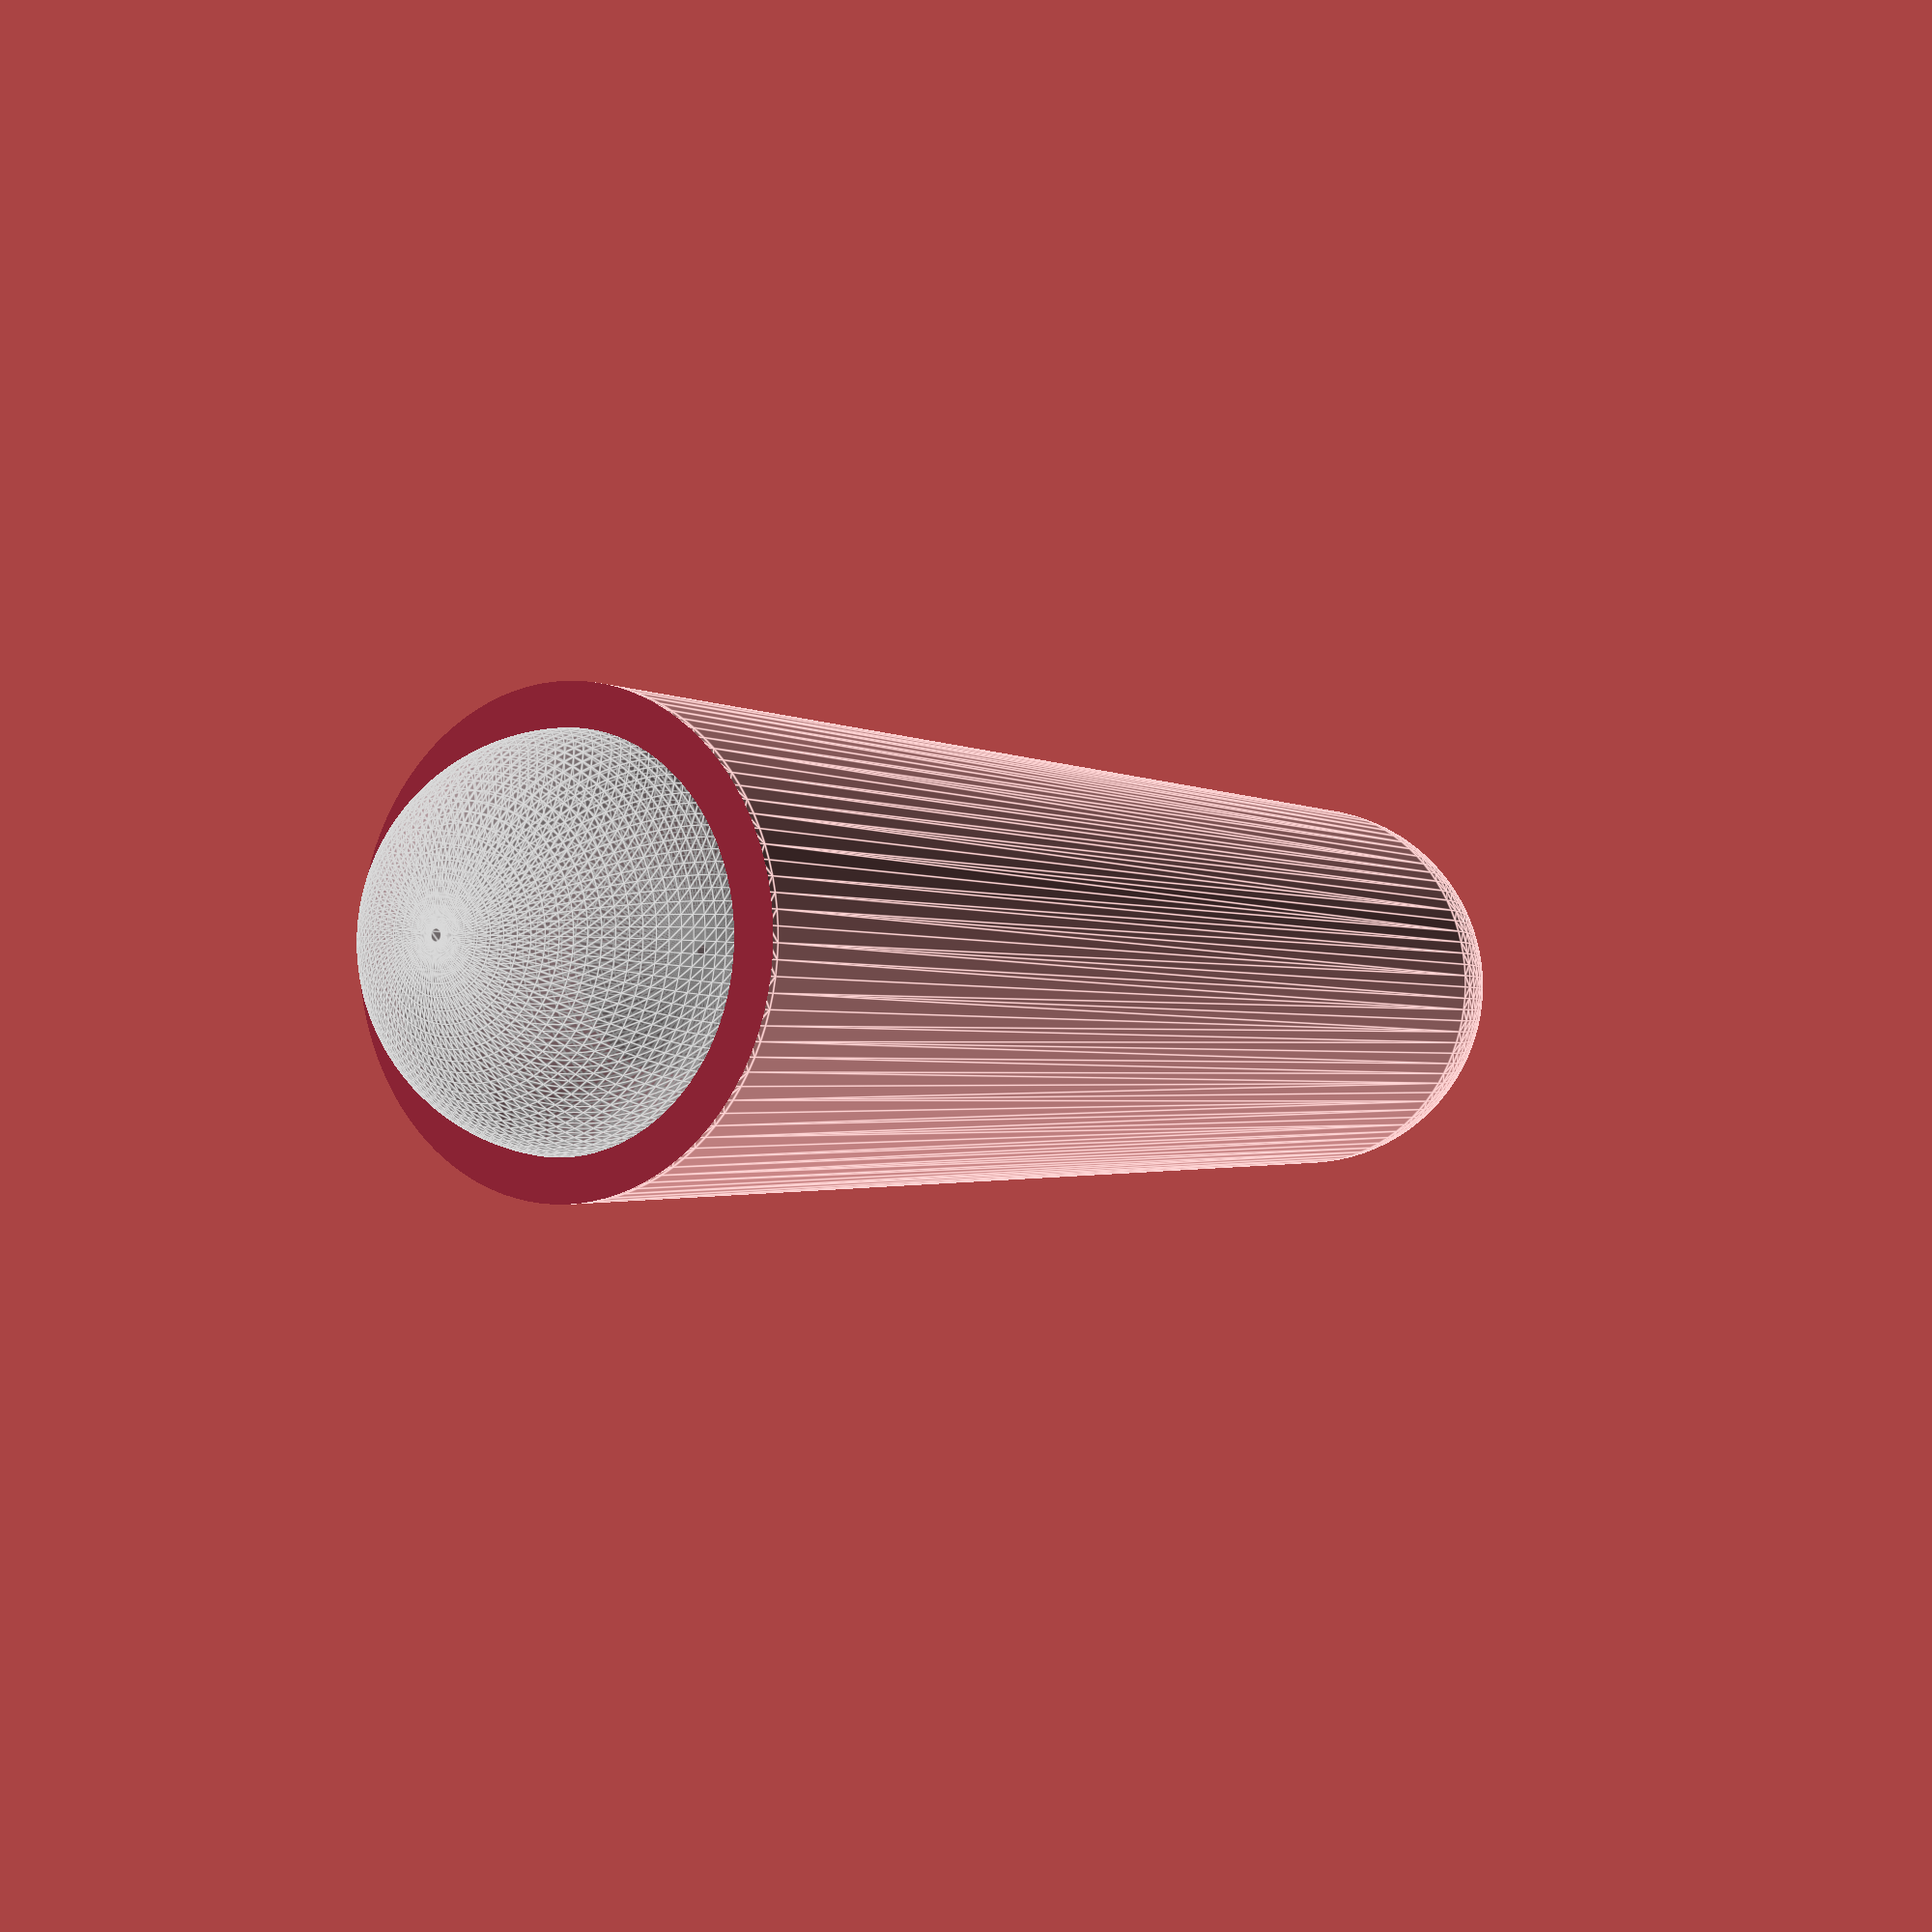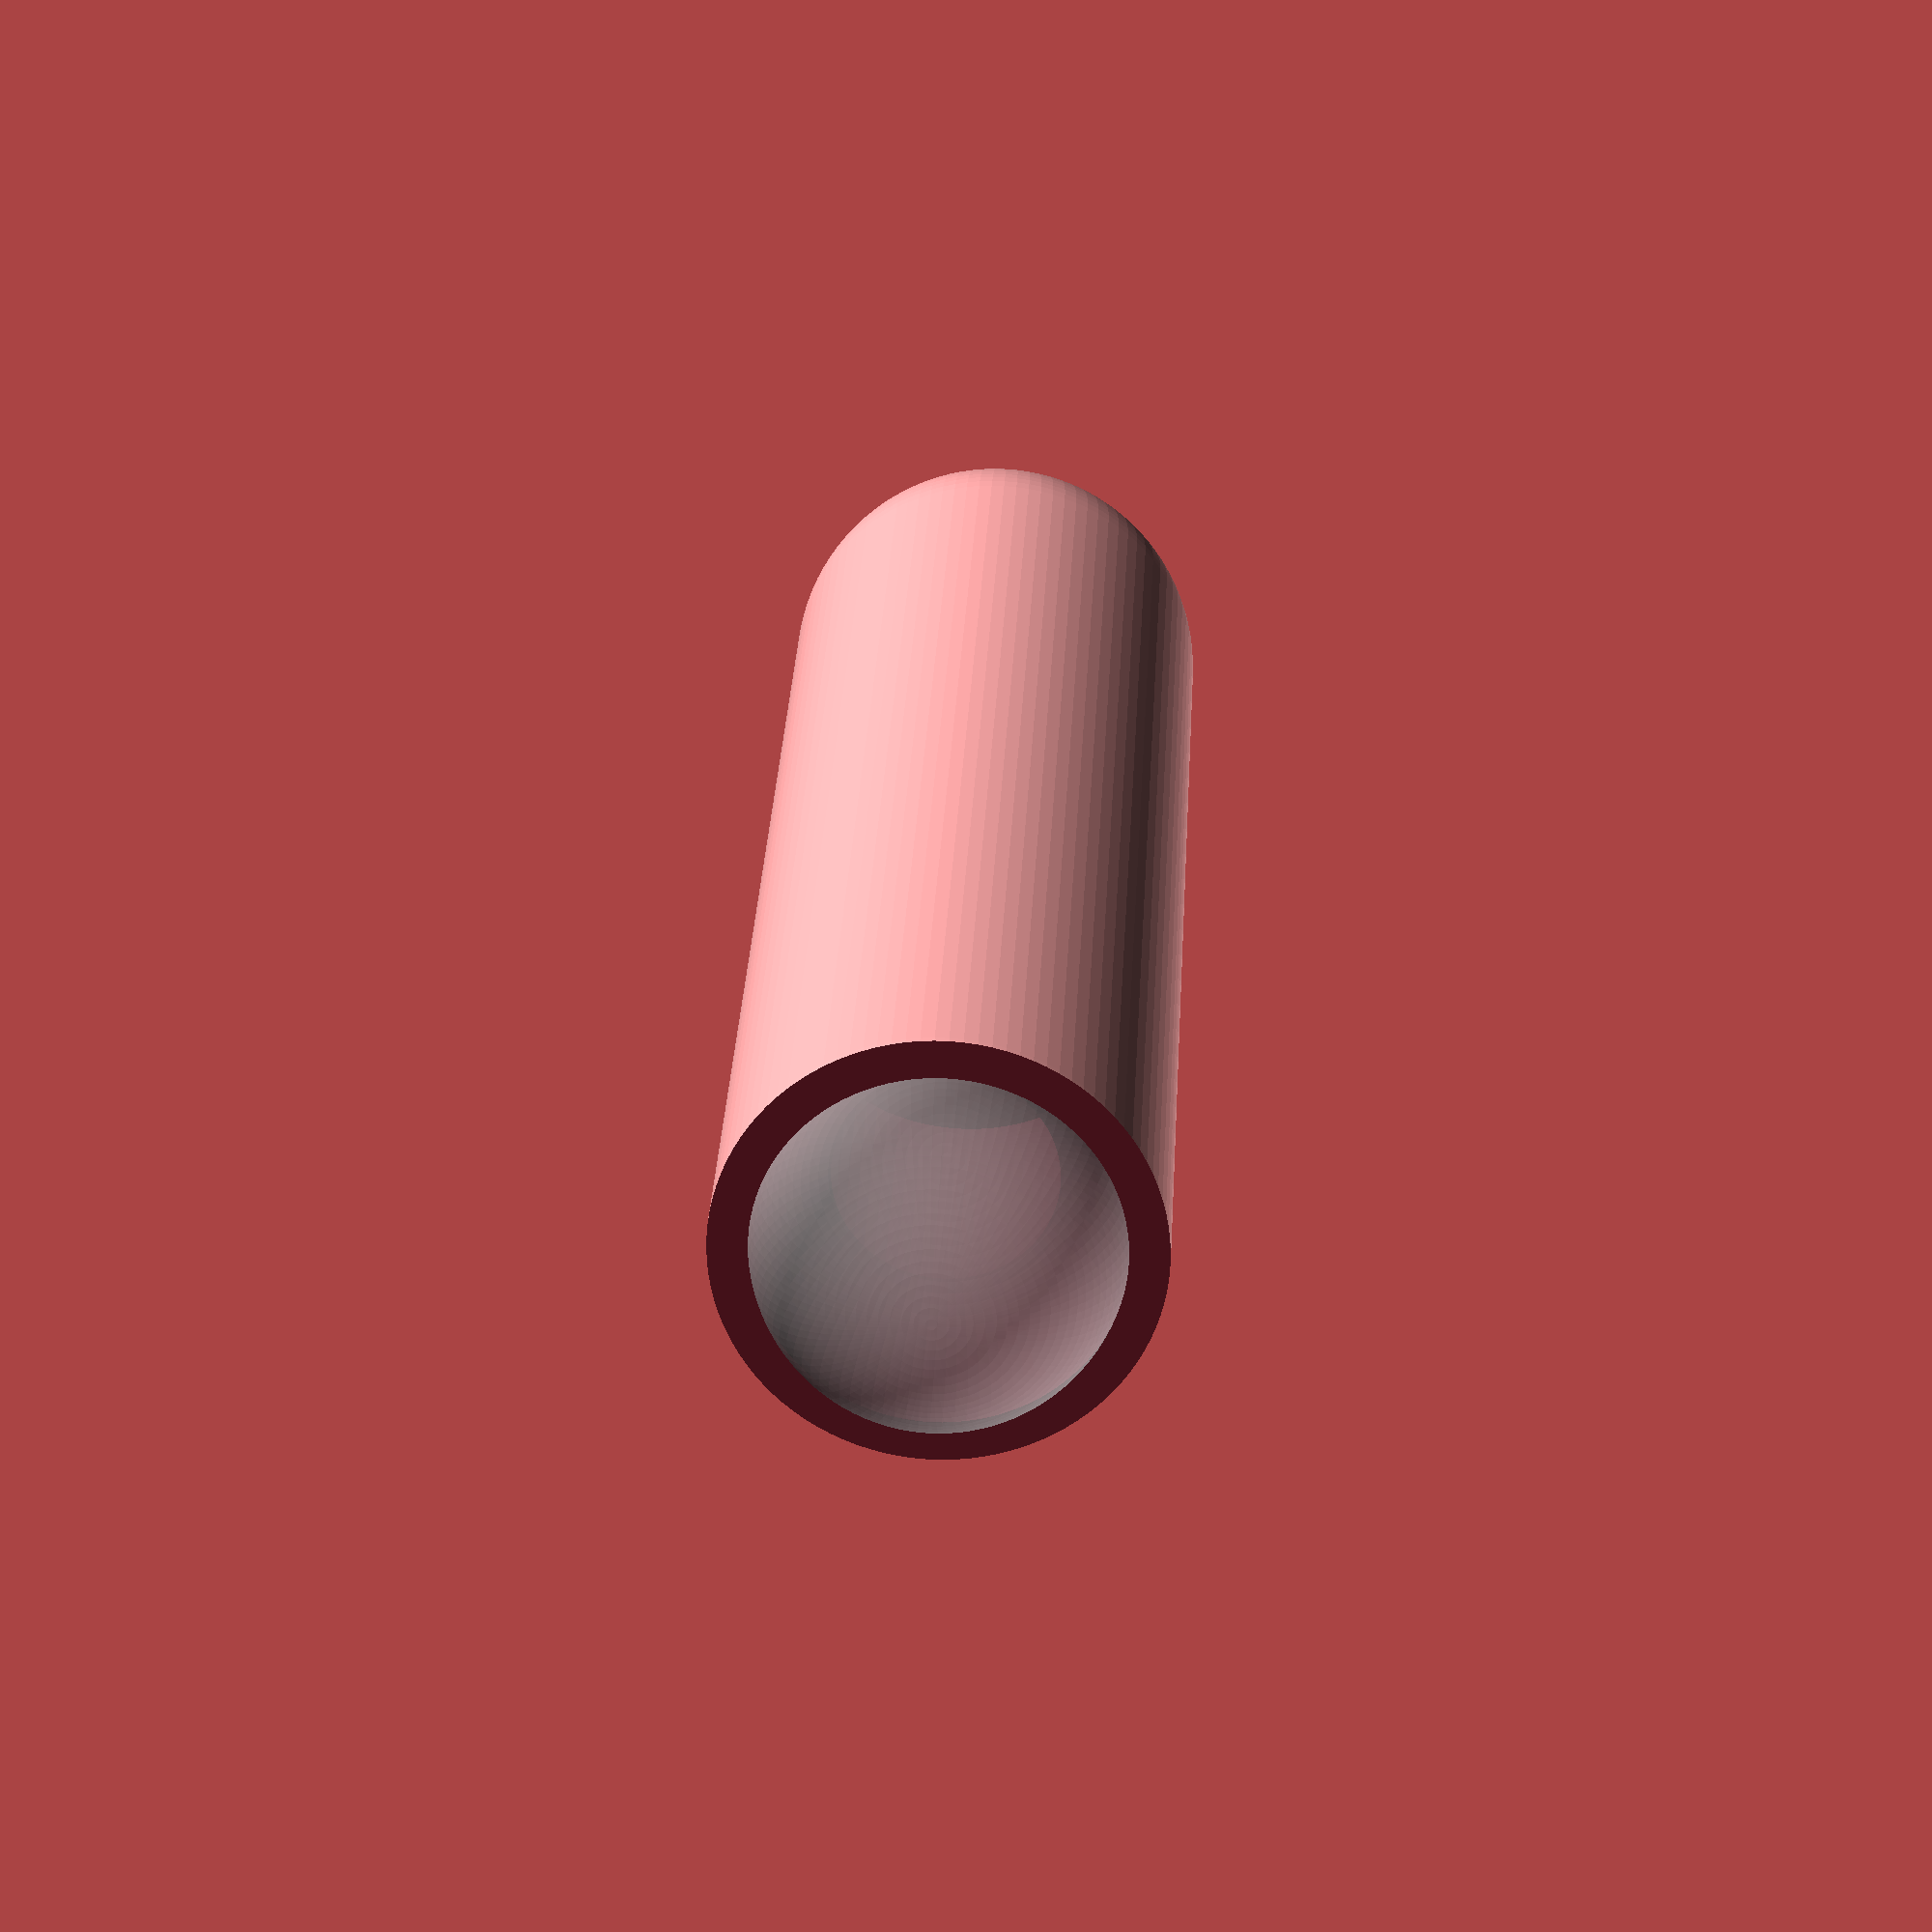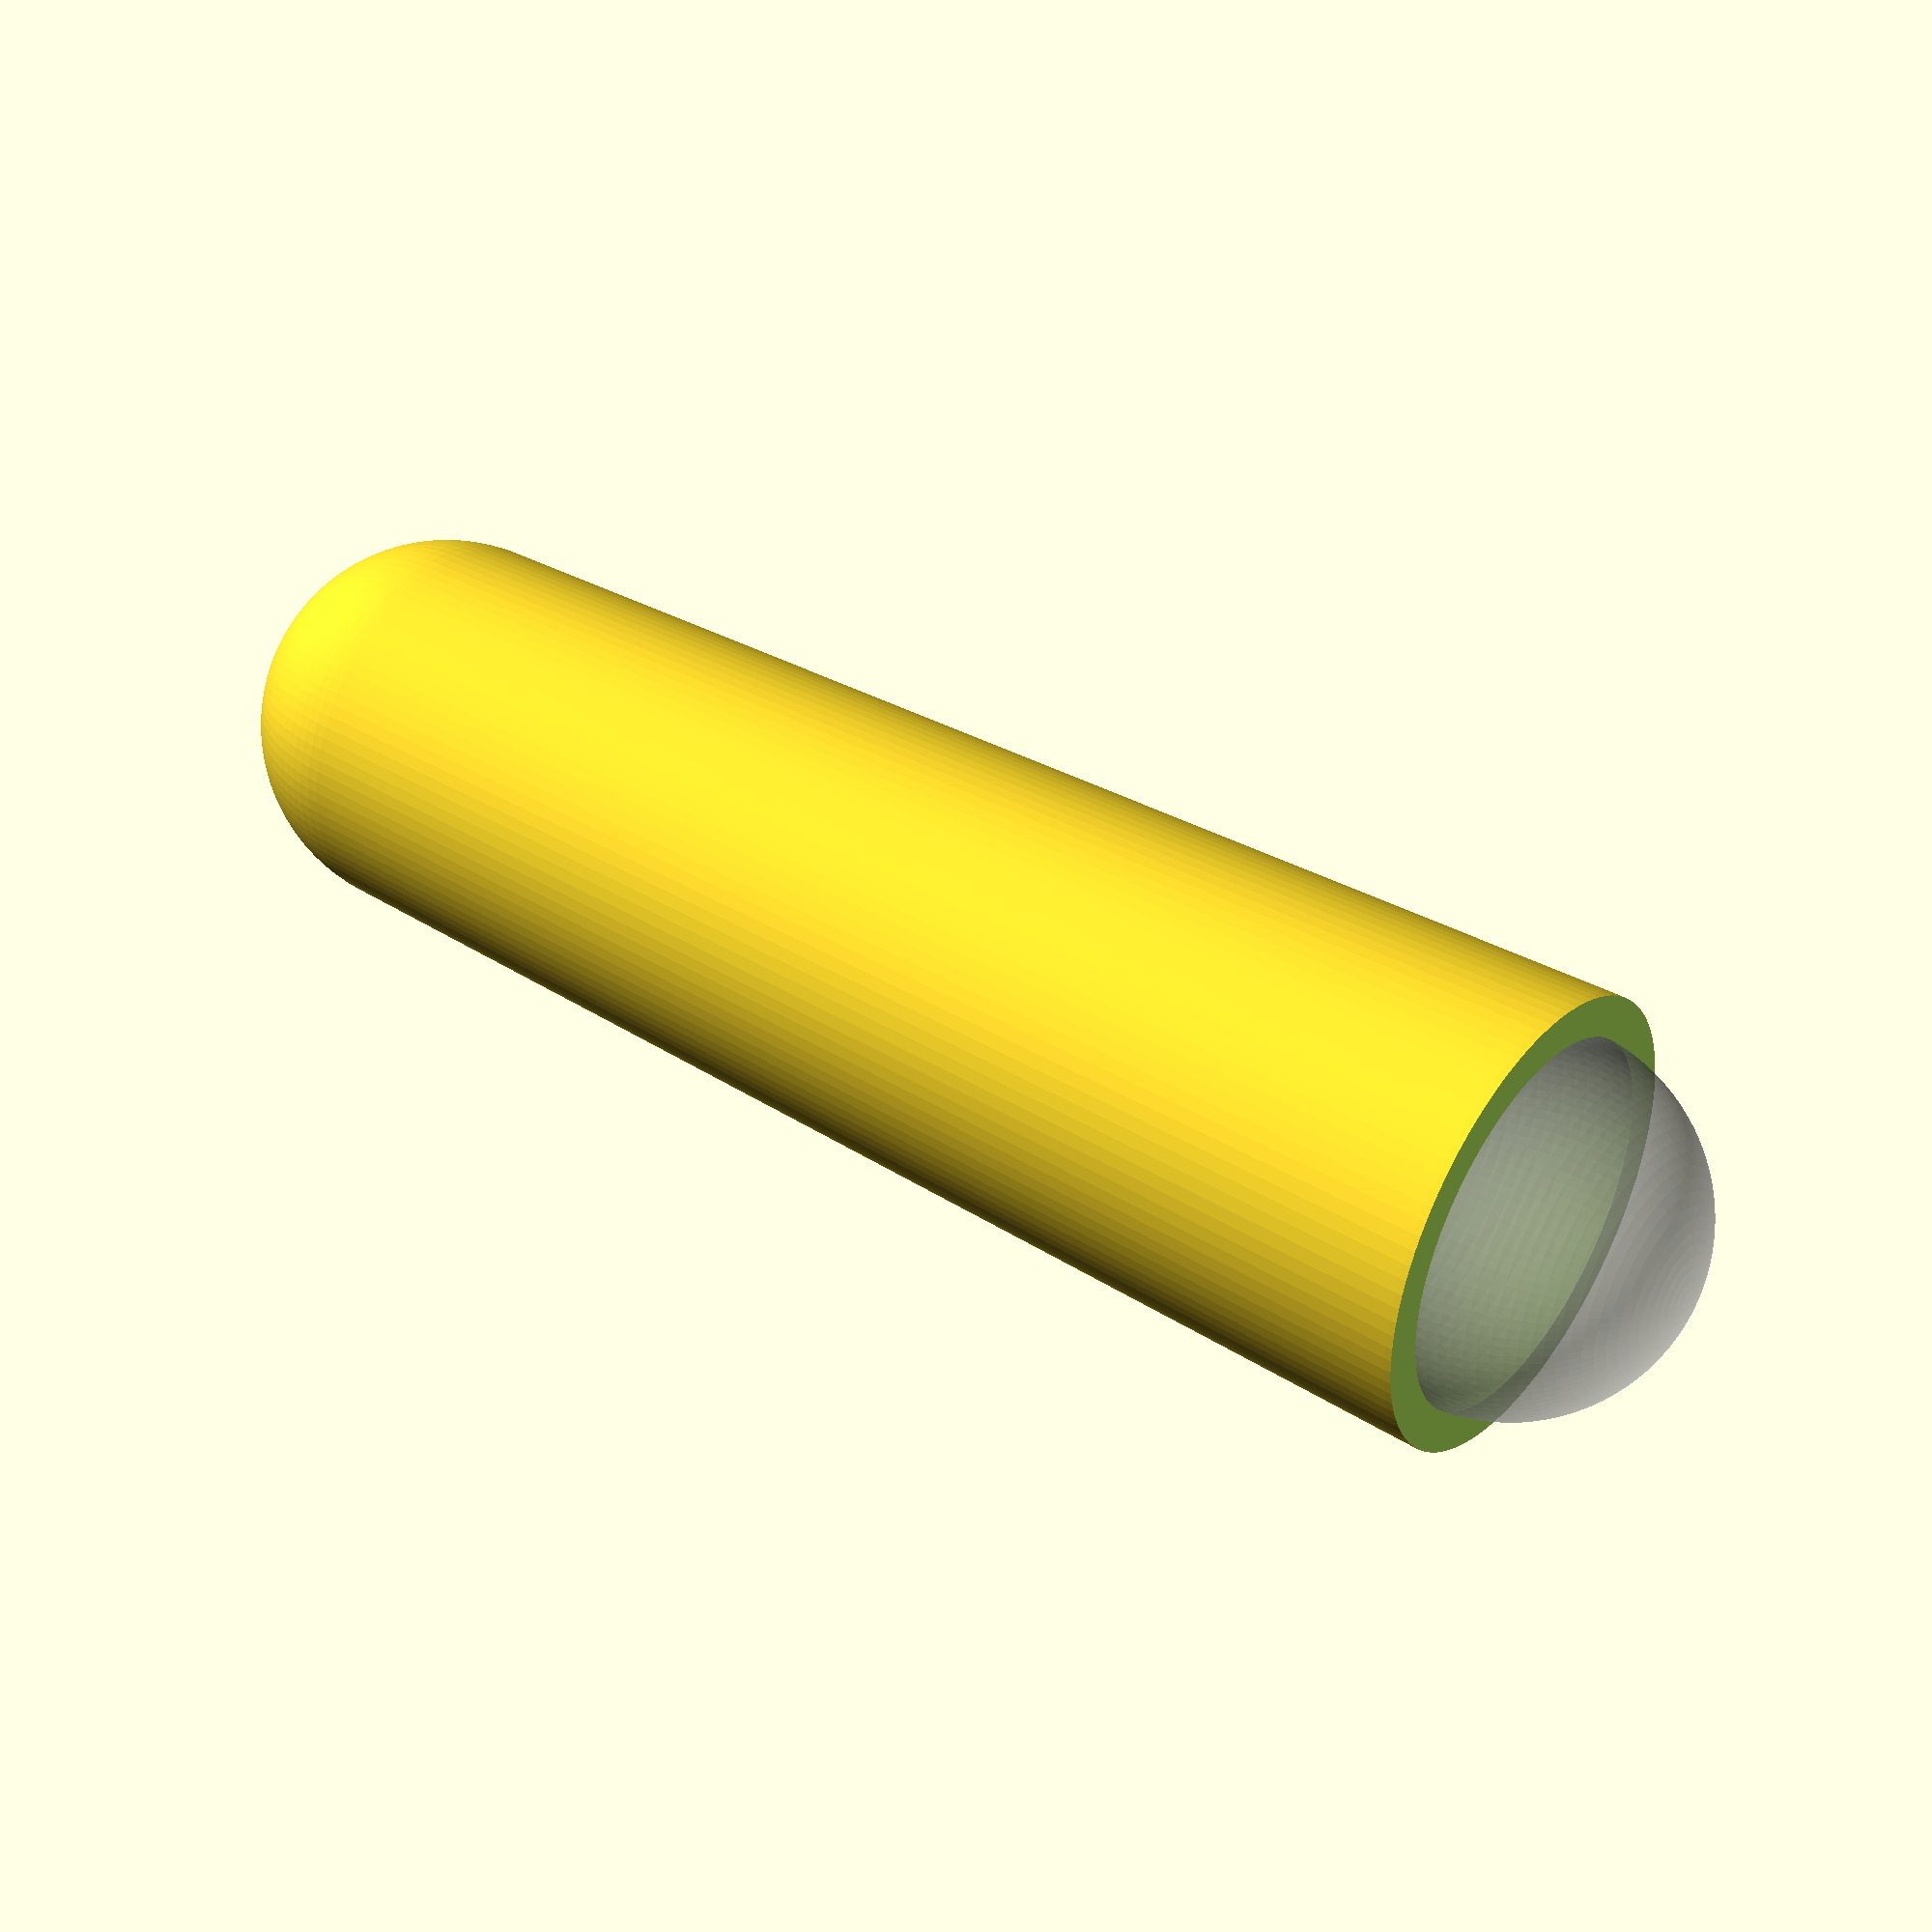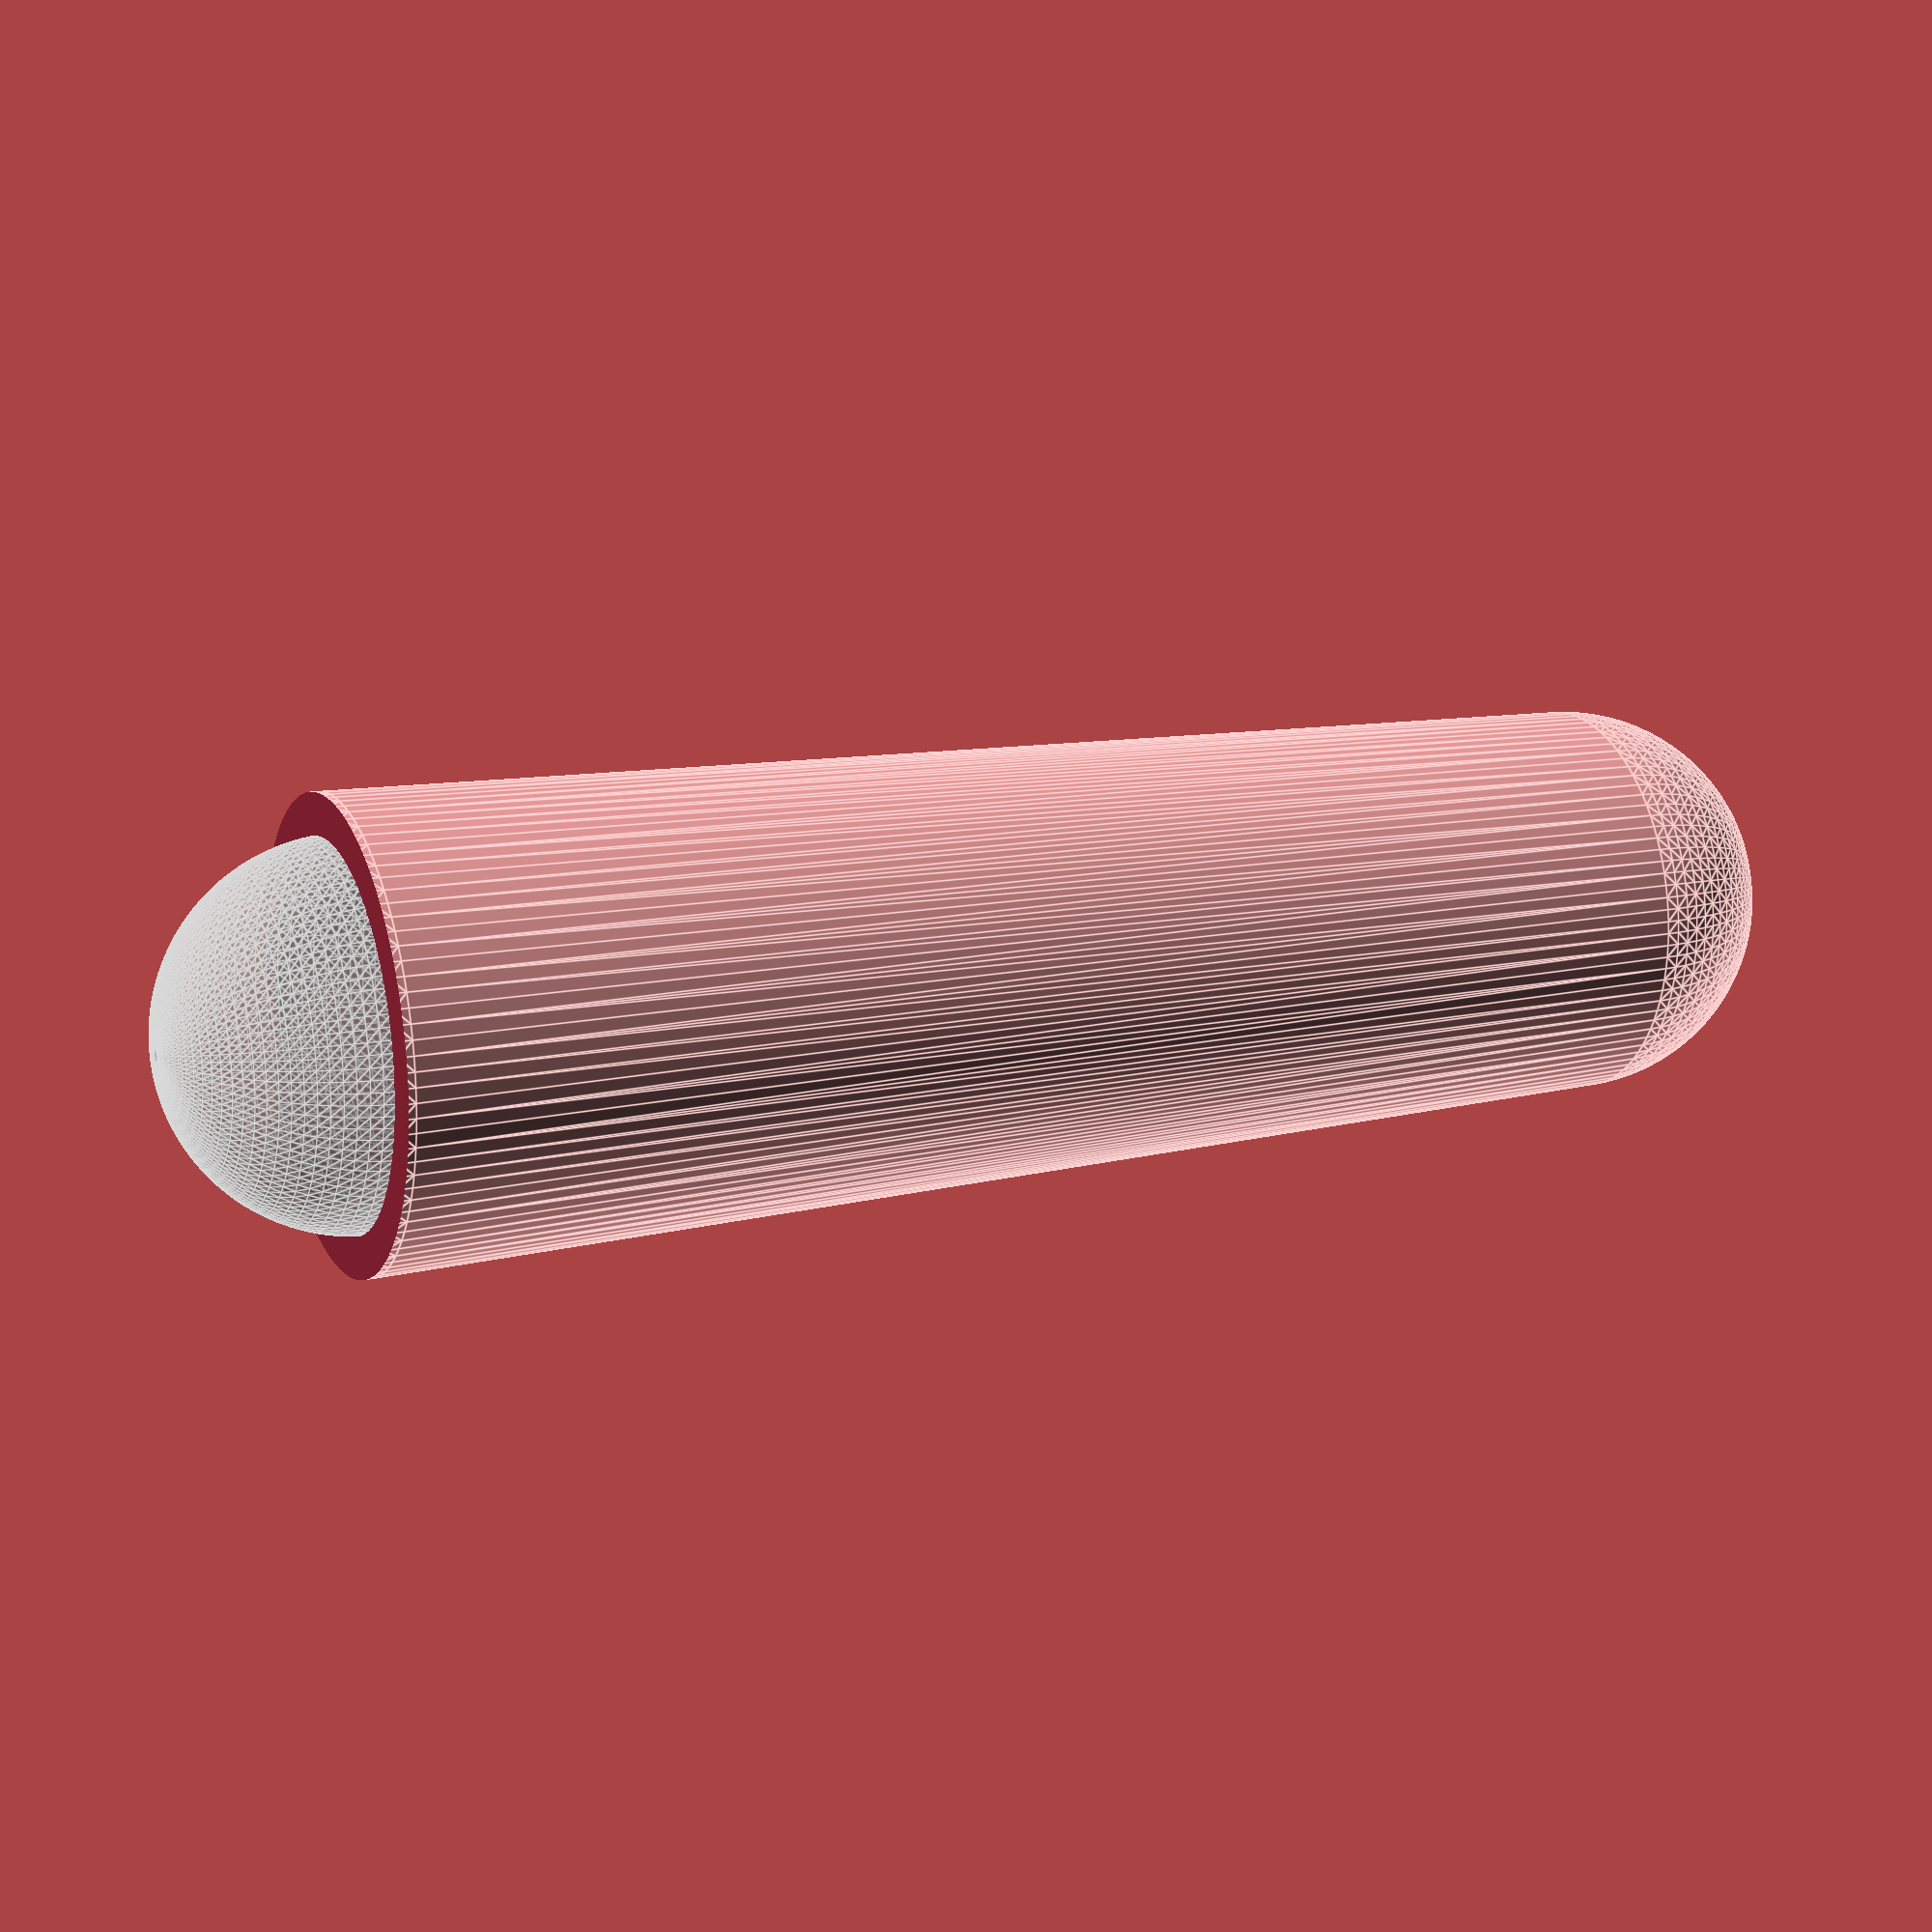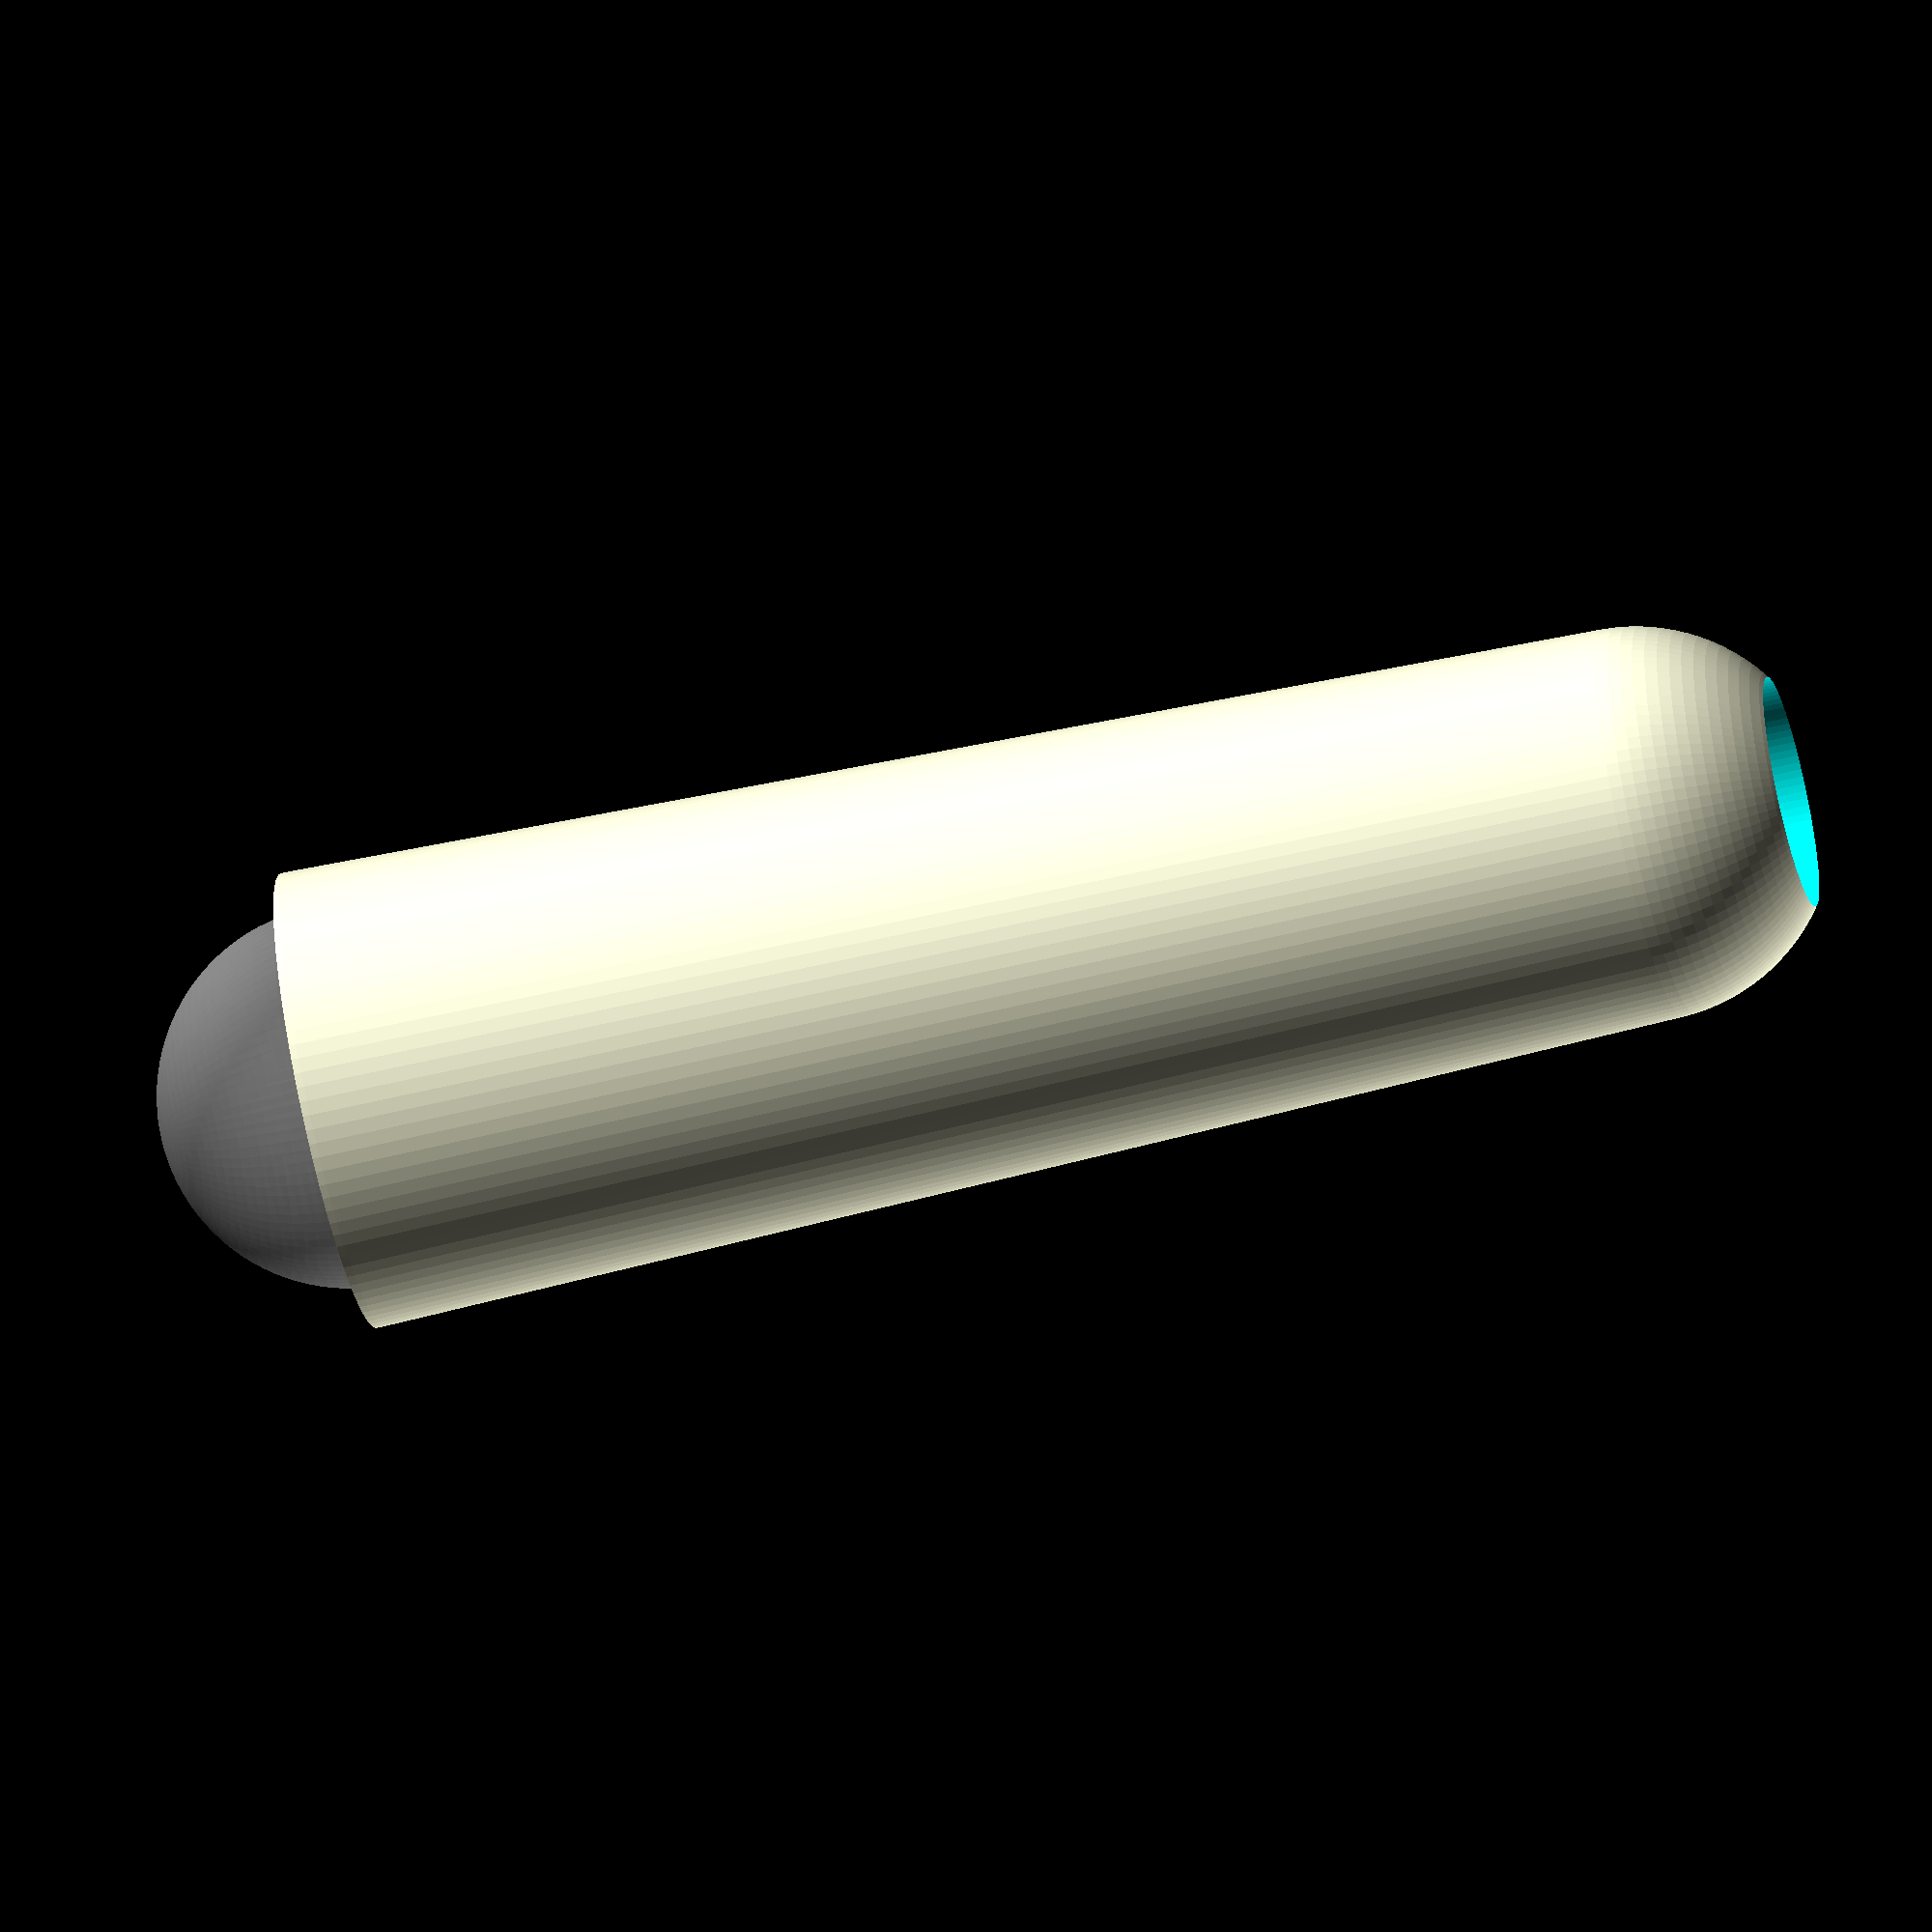
<openscad>
magnet_dia = 9.5;
magnet_length = 9.5;
rod_dia = 5.8;
rod_connector_length = 15.0;
wall_thickness = 2.0;
gap = 3.0;

$fn=100;

difference(){

	// main body
	hull(){
		sphere(rod_dia/2.0 + wall_thickness, center=true);
		translate([0,0,magnet_length + rod_connector_length + gap + rod_dia]) sphere(magnet_dia/2 + 1.0);
	}

	// cut off the top
	translate([0,0,magnet_length + rod_connector_length + gap + rod_dia]) 
		cylinder(h = magnet_dia, r=magnet_dia/2 + 2.0);

	// cut out for the magnet
	translate([0,0,rod_connector_length + 1.5]) cylinder(h=magnet_length + gap,r=magnet_dia/2.0);

	// cut out for the rod
	translate([0,0,-5.1]) cylinder(h=rod_connector_length + 7, r=rod_dia/2.0);

	// cut out for the ball
	translate([0,0,magnet_length + rod_connector_length + gap + rod_dia - 0.5]) sphere(9.5/2);
%	translate([0,0,magnet_length + rod_connector_length + gap + rod_dia - 0.5]) sphere(9.5/2);
}
</openscad>
<views>
elev=182.2 azim=87.8 roll=146.7 proj=p view=edges
elev=334.3 azim=71.0 roll=2.4 proj=o view=solid
elev=141.9 azim=46.6 roll=233.1 proj=p view=wireframe
elev=165.6 azim=167.1 roll=114.1 proj=p view=edges
elev=238.6 azim=357.1 roll=76.1 proj=o view=wireframe
</views>
